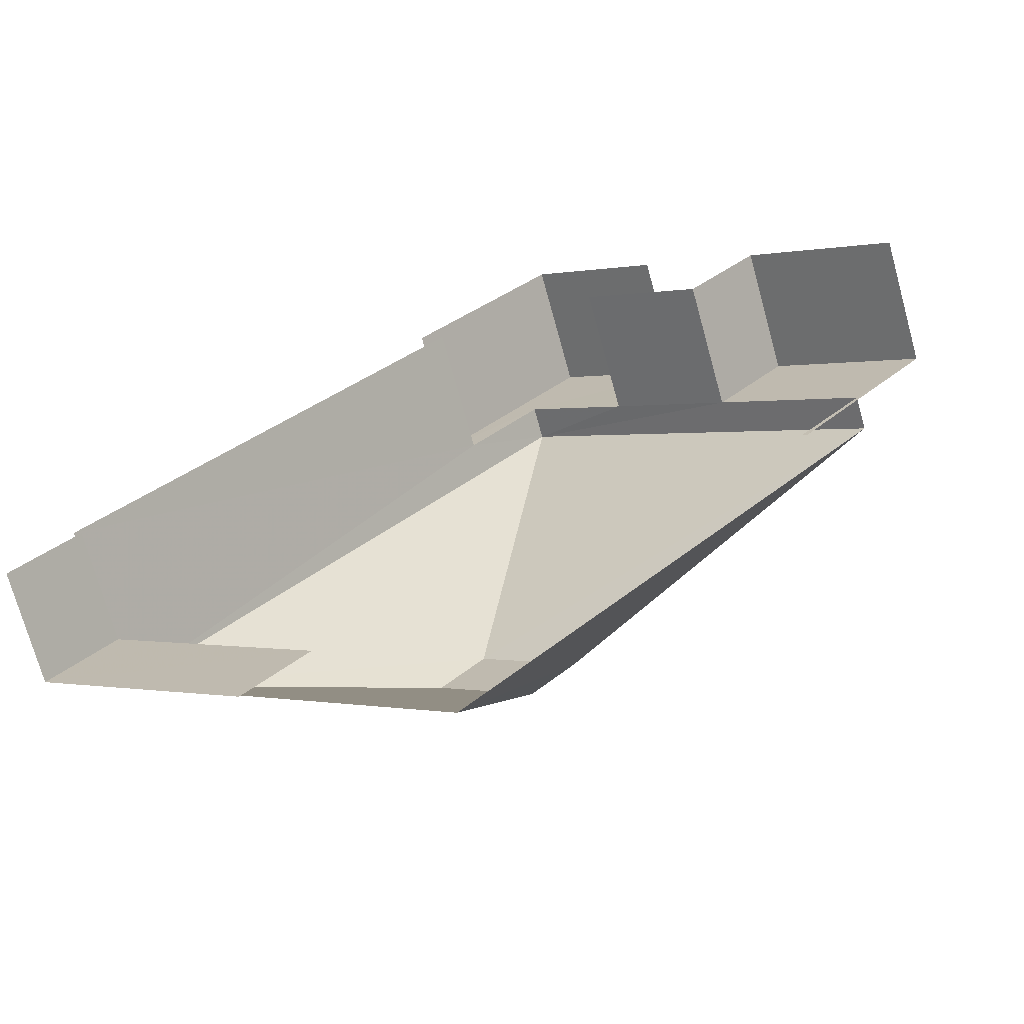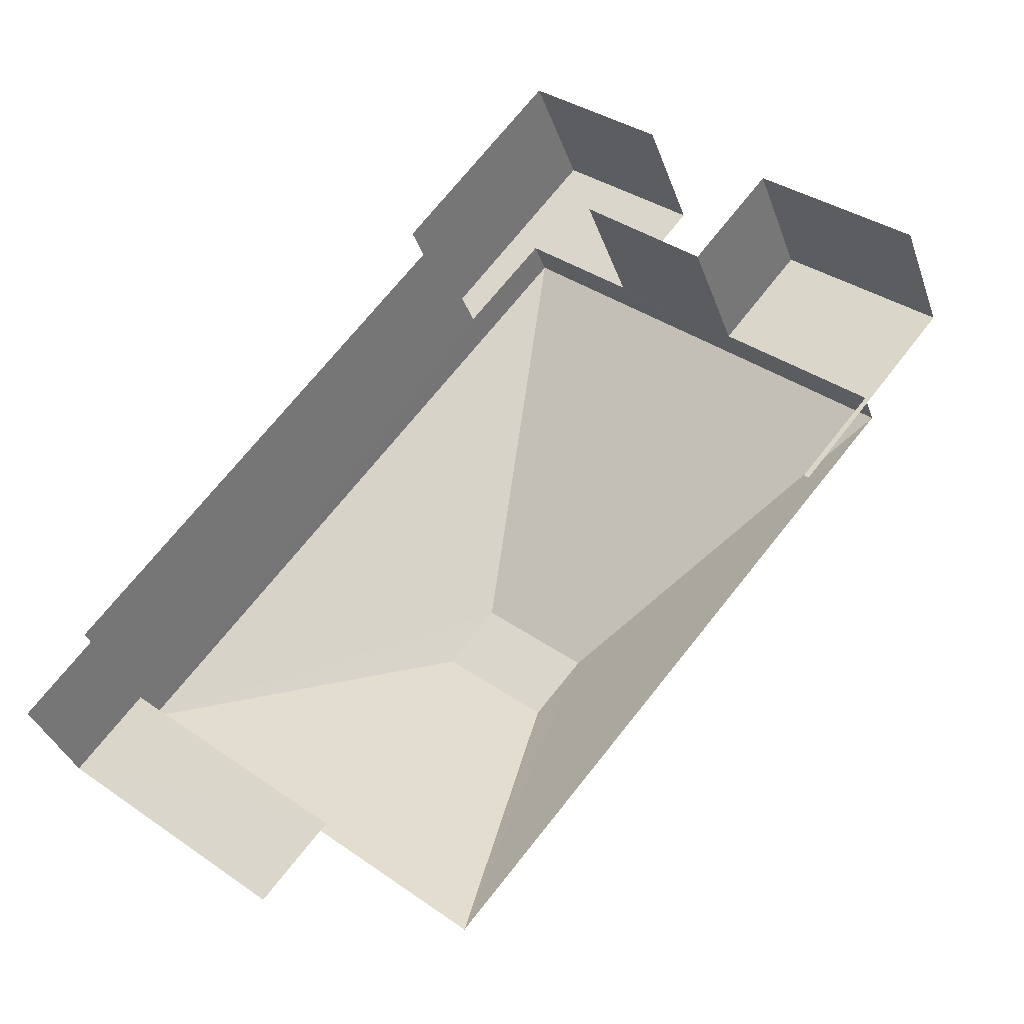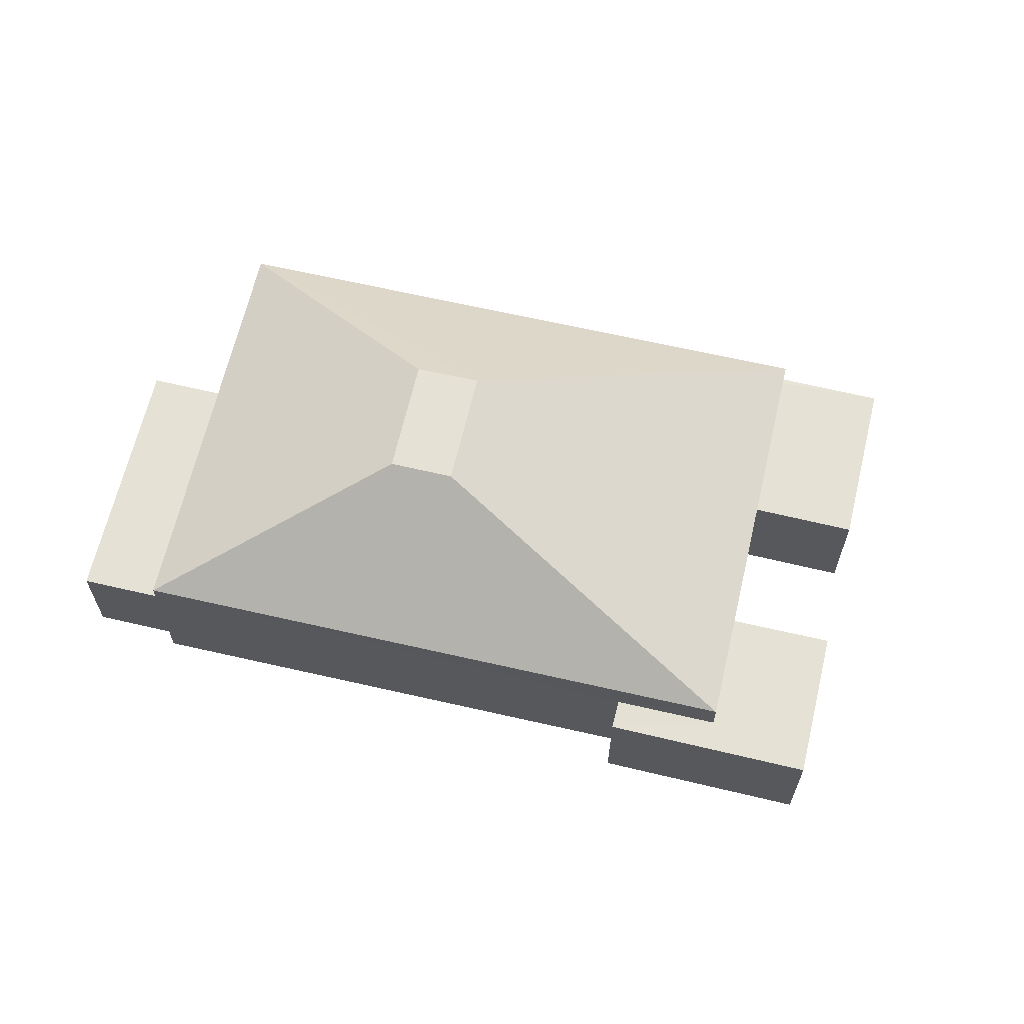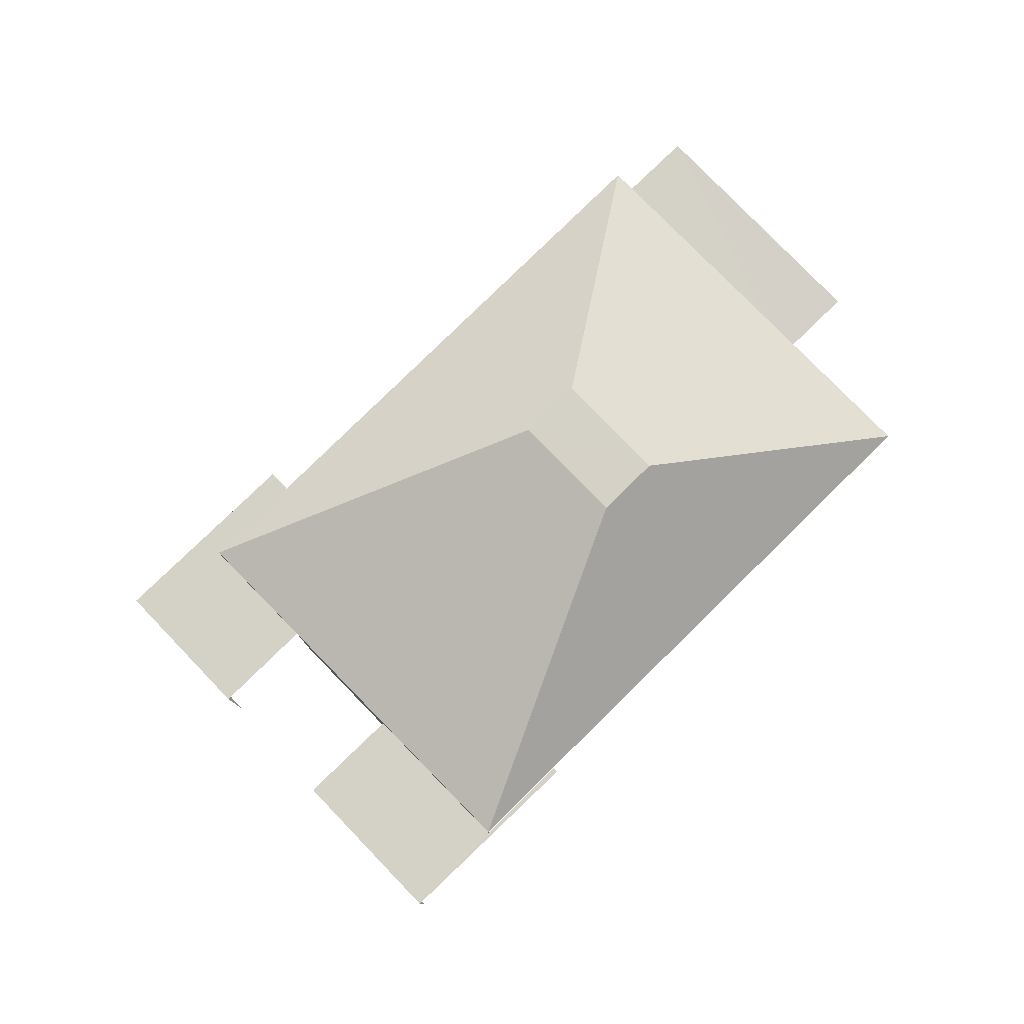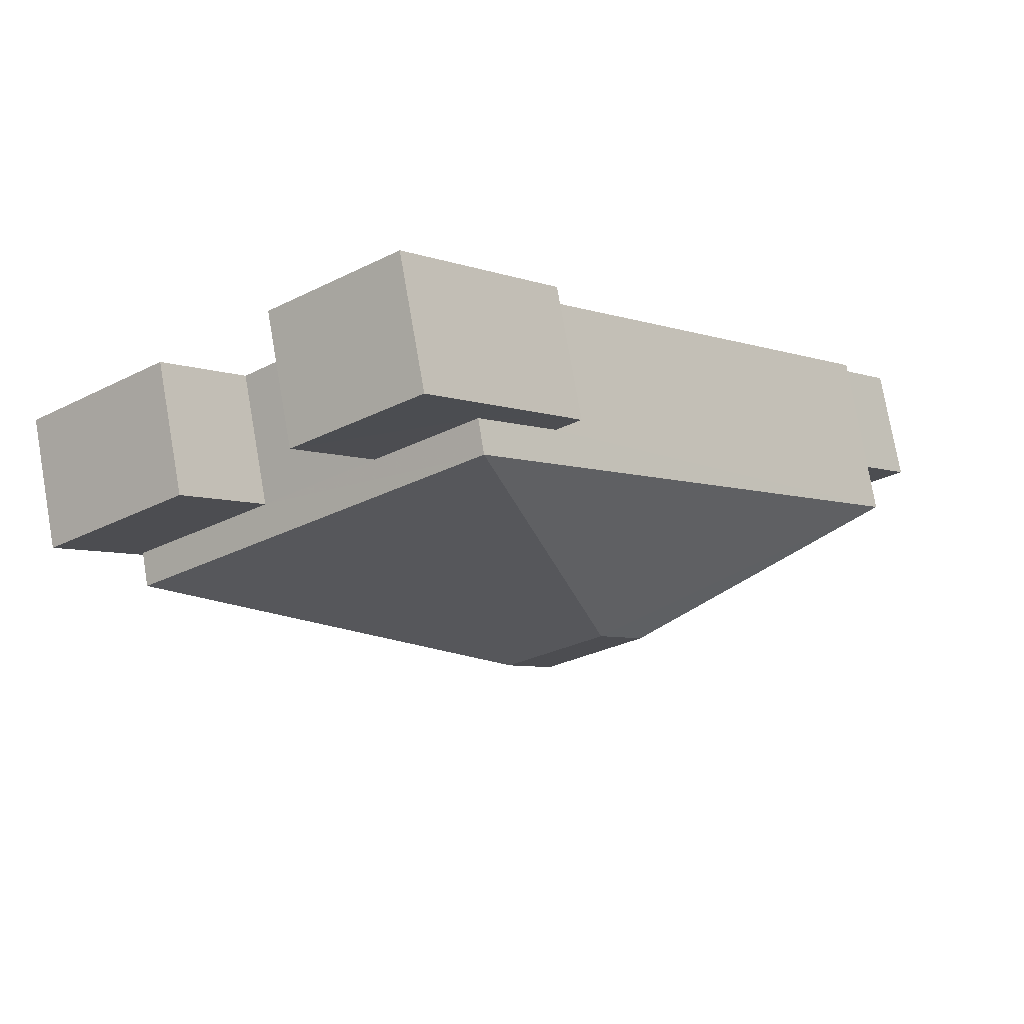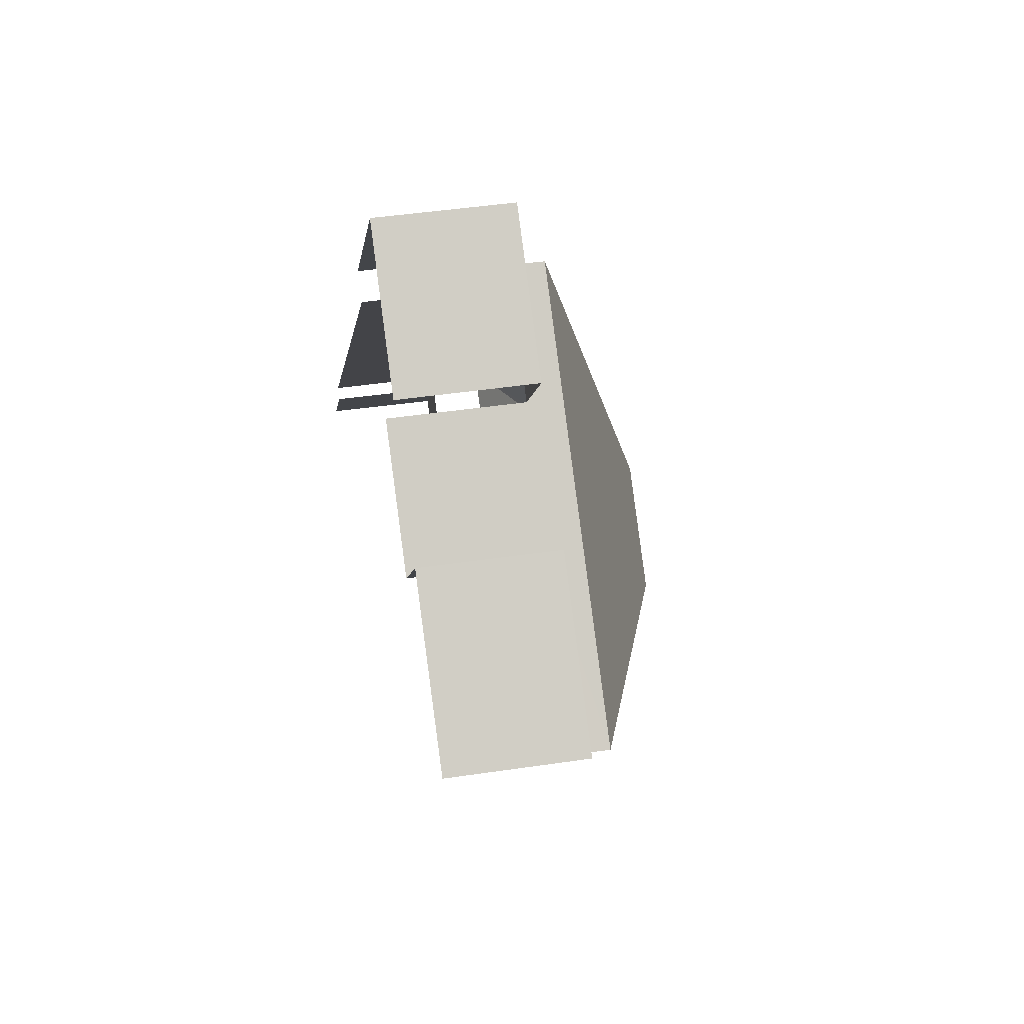
<metadata>
{"format":"obj","ext":"obj","renderer":"f3d","projection":"perspective","resolution":1024,"background":"white","views":[{"elev":-72.6,"azim":-164.6,"up":"+Y"},{"elev":-35.6,"azim":-162.2,"up":"+Y"},{"elev":64.8,"azim":143.5,"up":"+Z"},{"elev":79.8,"azim":-93.9,"up":"+Z"},{"elev":76.6,"azim":-9.8,"up":"+Y"},{"elev":44.2,"azim":-99.9,"up":"+Y"}]}
</metadata>
<code>
v -2.242e+05 -1.284e+05 13.64
v -2.242e+05 -1.284e+05 13.64
v -2.242e+05 -1.284e+05 13.64
v -2.242e+05 -1.284e+05 13.64
v -2.242e+05 -1.284e+05 13.64
v -2.242e+05 -1.284e+05 13.64
v -2.242e+05 -1.284e+05 13.64
v -2.242e+05 -1.284e+05 13.64
v -2.242e+05 -1.284e+05 13.64
v -2.242e+05 -1.284e+05 13.64
v -2.242e+05 -1.284e+05 13.64
v -2.242e+05 -1.284e+05 13.64
v -2.242e+05 -1.284e+05 13.64
v -2.242e+05 -1.284e+05 13.64
v -2.242e+05 -1.284e+05 13.64
v -2.242e+05 -1.284e+05 13.64
v -2.242e+05 -1.284e+05 16.24
v -2.242e+05 -1.284e+05 16.24
v -2.242e+05 -1.284e+05 16.24
v -2.242e+05 -1.284e+05 16.24
v -2.242e+05 -1.284e+05 16.24
v -2.242e+05 -1.284e+05 16.24
v -2.242e+05 -1.284e+05 16.24
v -2.242e+05 -1.284e+05 16.24
v -2.242e+05 -1.284e+05 16.24
v -2.242e+05 -1.284e+05 16.24
v -2.242e+05 -1.284e+05 16.24
v -2.242e+05 -1.284e+05 16.24
v -2.242e+05 -1.284e+05 19.2
v -2.242e+05 -1.284e+05 16.93
v -2.242e+05 -1.284e+05 19.2
v -2.242e+05 -1.284e+05 16.93
v -2.242e+05 -1.284e+05 15.89
v -2.242e+05 -1.284e+05 15.89
v -2.242e+05 -1.284e+05 15.89
v -2.242e+05 -1.284e+05 15.89
v -2.242e+05 -1.284e+05 19.2
v -2.242e+05 -1.284e+05 19.2
v -2.242e+05 -1.284e+05 16.93
v -2.242e+05 -1.284e+05 16.93
f 1 2 3
f 4 1 5
f 6 7 8
f 6 8 3
f 9 10 5
f 8 11 12
f 13 14 15
f 16 14 12
f 13 9 1
f 3 8 1
f 9 5 1
f 8 12 1
f 12 14 13
f 12 13 1
f 12 11 21
f 11 39 21
f 21 30 18
f 21 39 30
f 9 27 10
f 9 26 27
f 23 4 24
f 23 1 4
f 8 7 34
f 33 8 34
f 21 17 16
f 12 21 16
f 19 14 16
f 17 19 16
f 3 2 36
f 2 40 36
f 8 33 11
f 33 40 39
f 36 40 33
f 11 33 39
f 34 7 6
f 35 34 6
f 17 18 19
f 19 18 20
f 17 21 18
f 20 18 22
f 23 24 25
f 26 25 27
f 27 25 28
f 25 24 28
f 29 30 31
f 29 32 30
f 33 34 35
f 36 33 35
f 29 31 37
f 38 29 37
f 39 40 38
f 37 39 38
f 40 32 29
f 38 40 29
f 31 39 37
f 31 30 39
f 13 15 20
f 22 13 20
f 2 23 40
f 40 23 32
f 2 1 23
f 32 23 25
f 36 35 6
f 3 36 6
f 18 30 22
f 9 13 22
f 22 30 32
f 26 32 25
f 9 22 26
f 26 22 32
f 28 5 10
f 27 28 10
f 28 4 5
f 28 24 4
f 19 15 14
f 19 20 15

</code>
